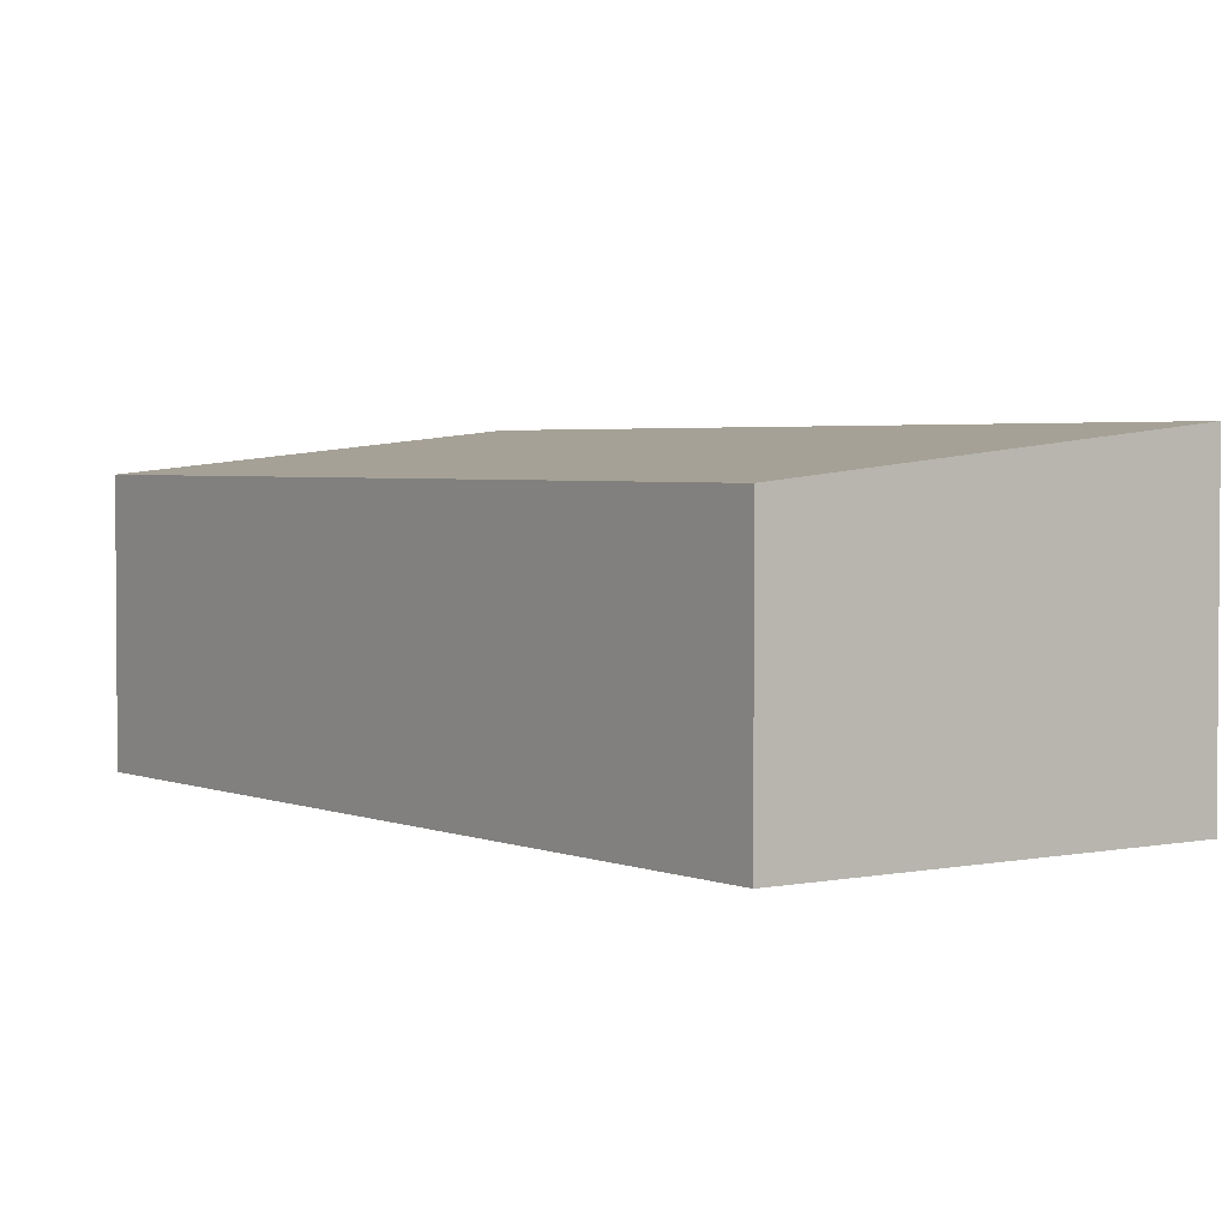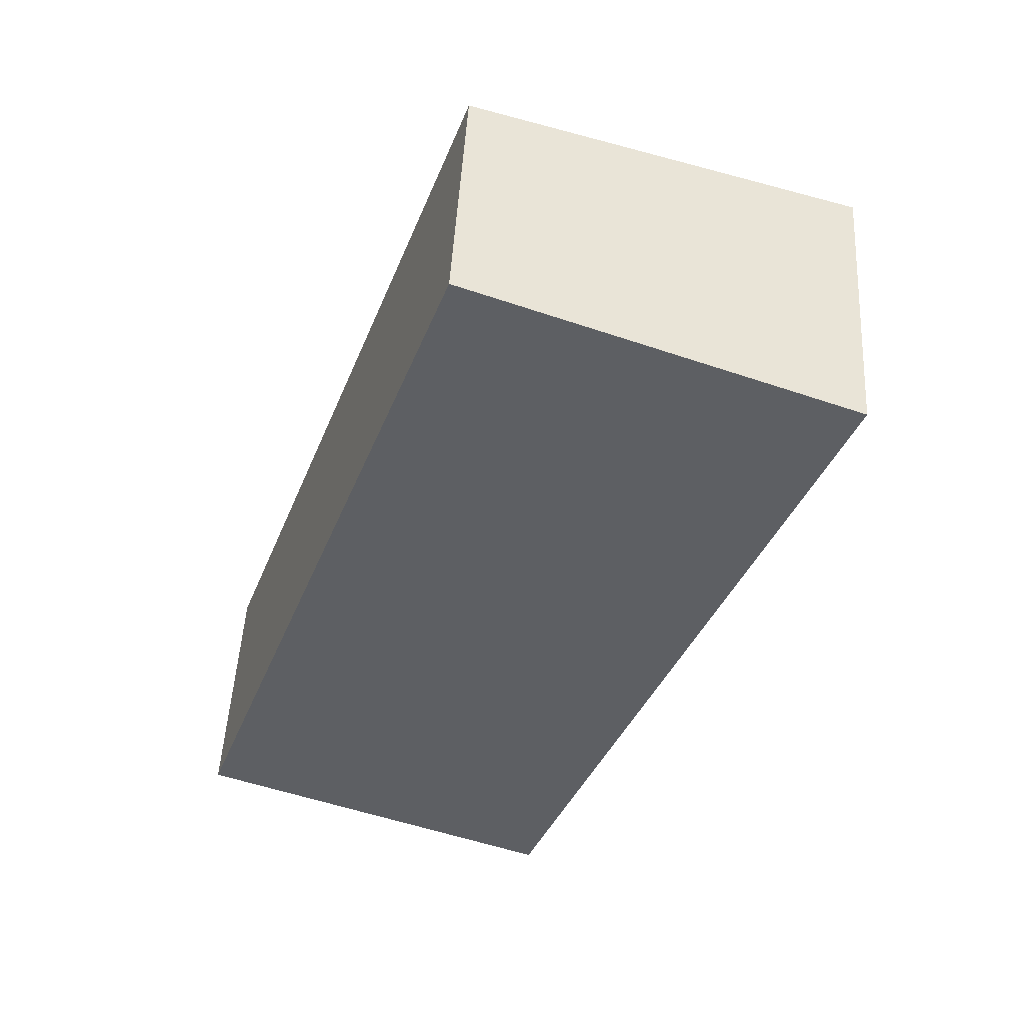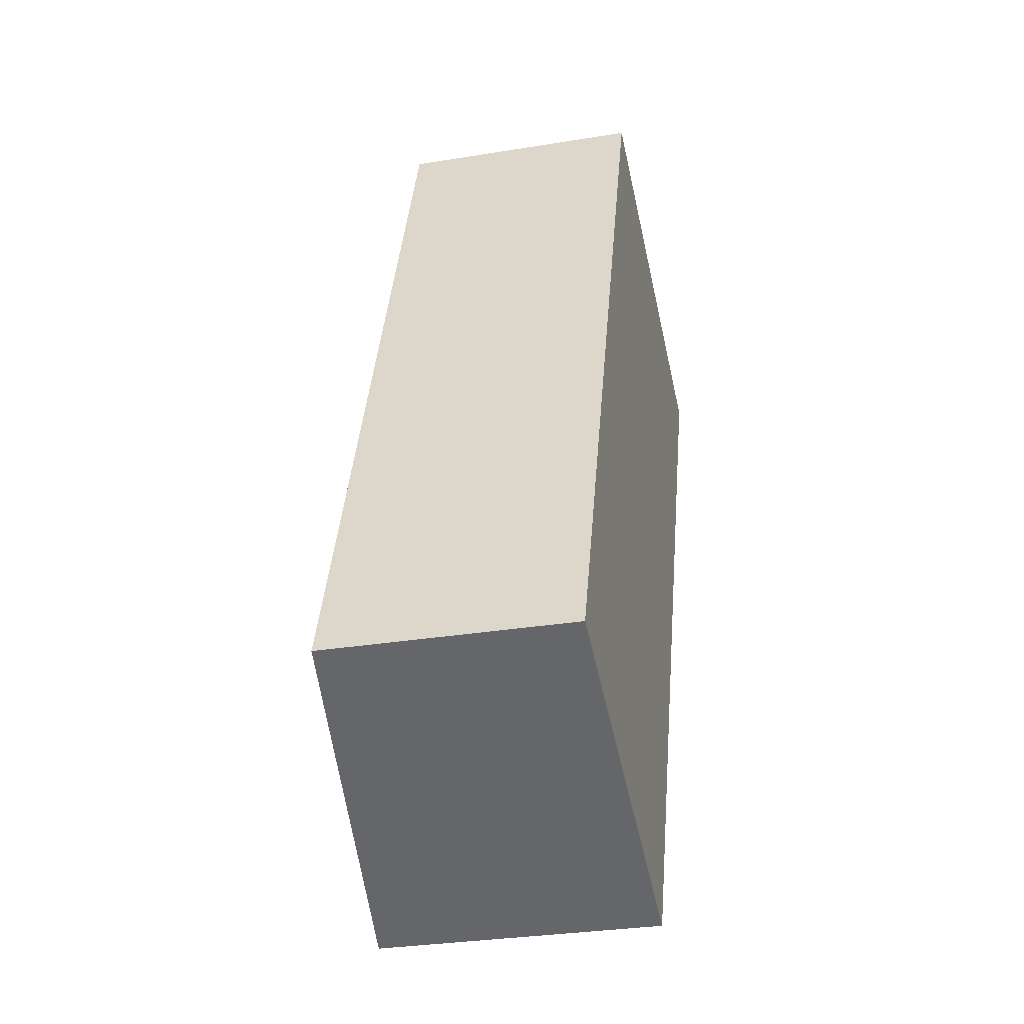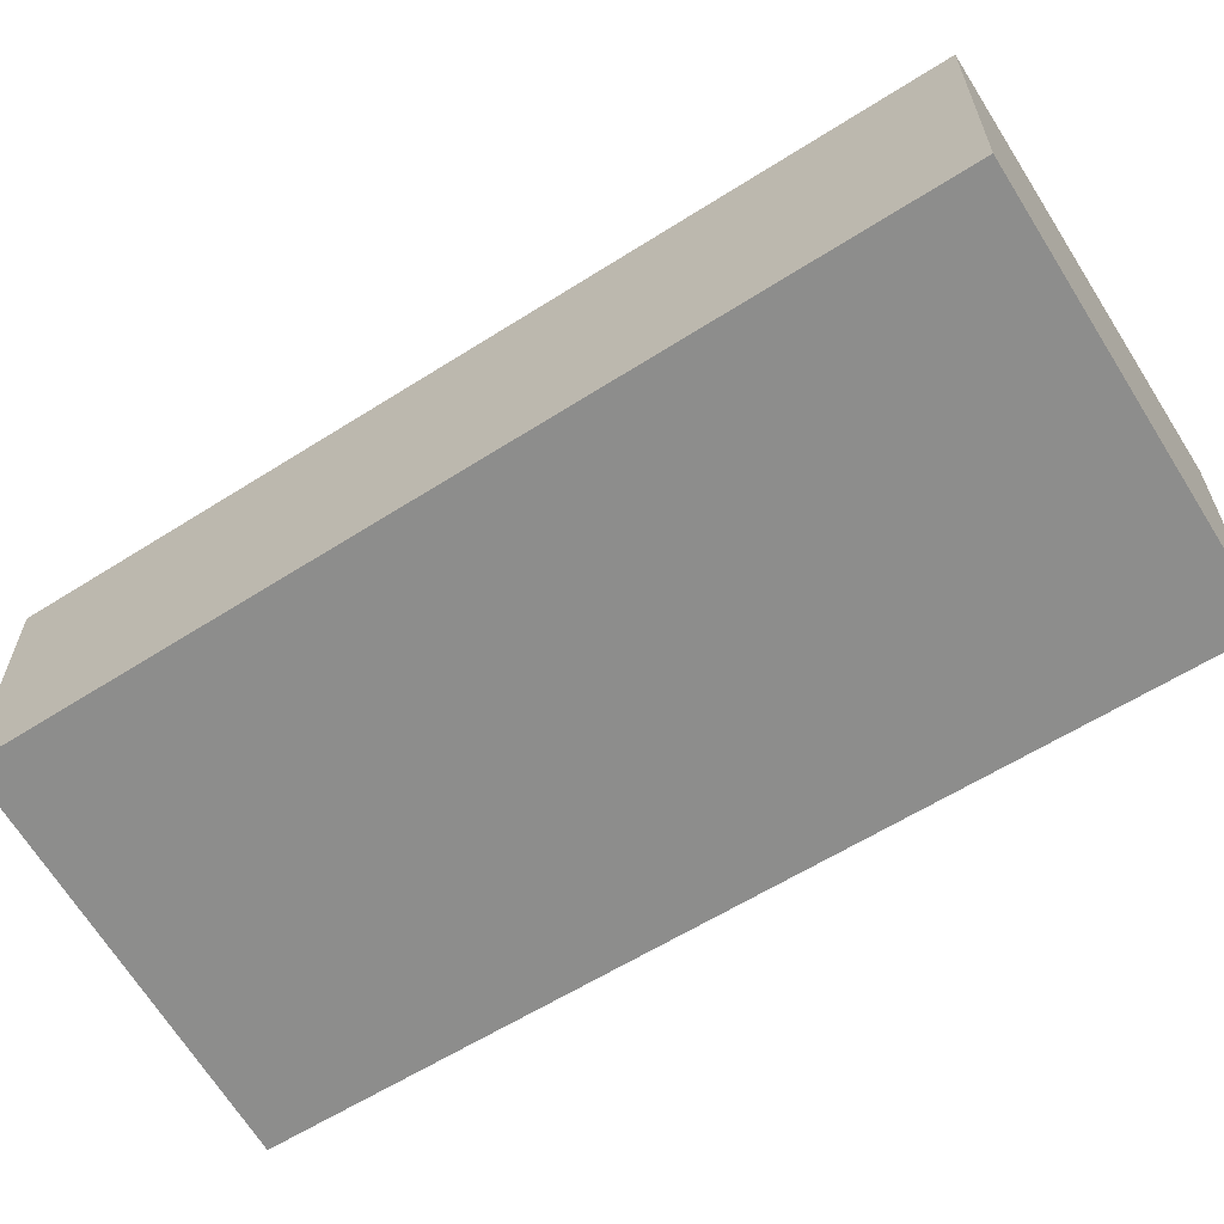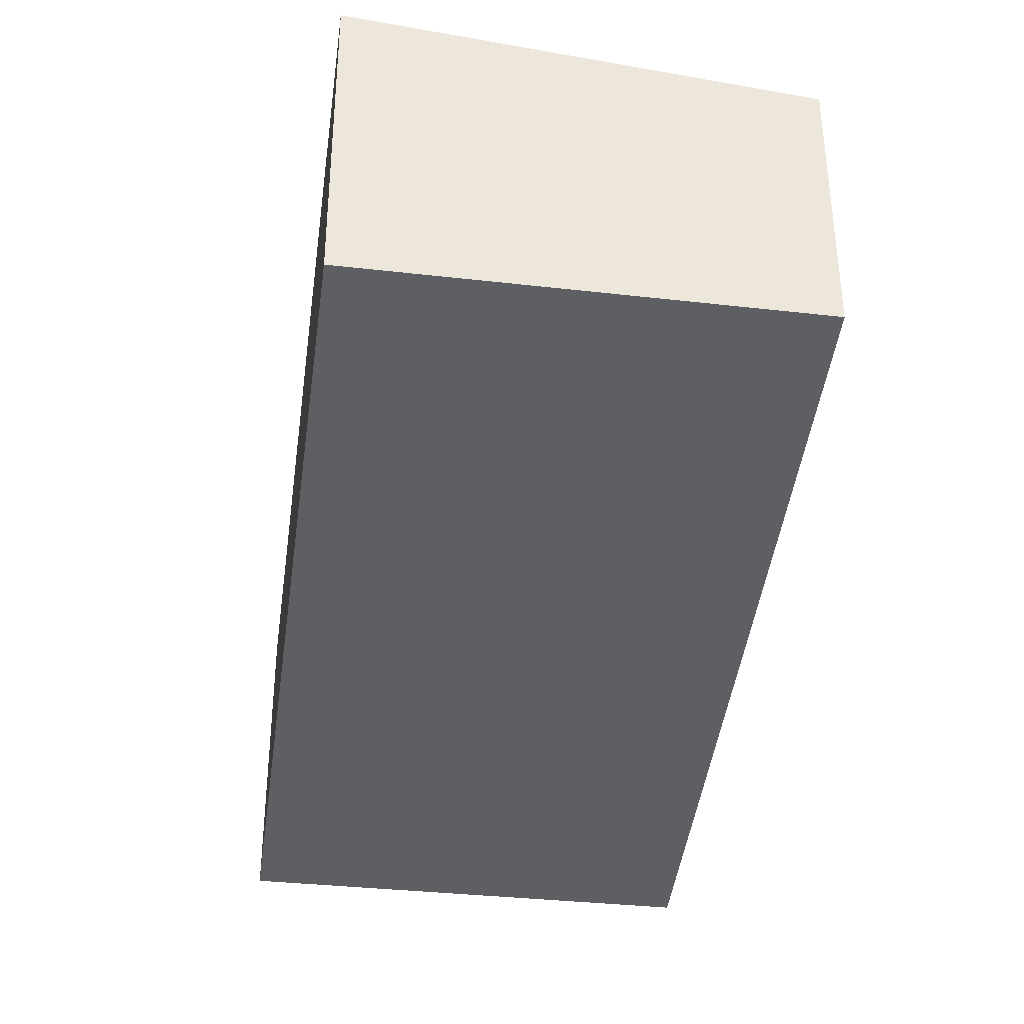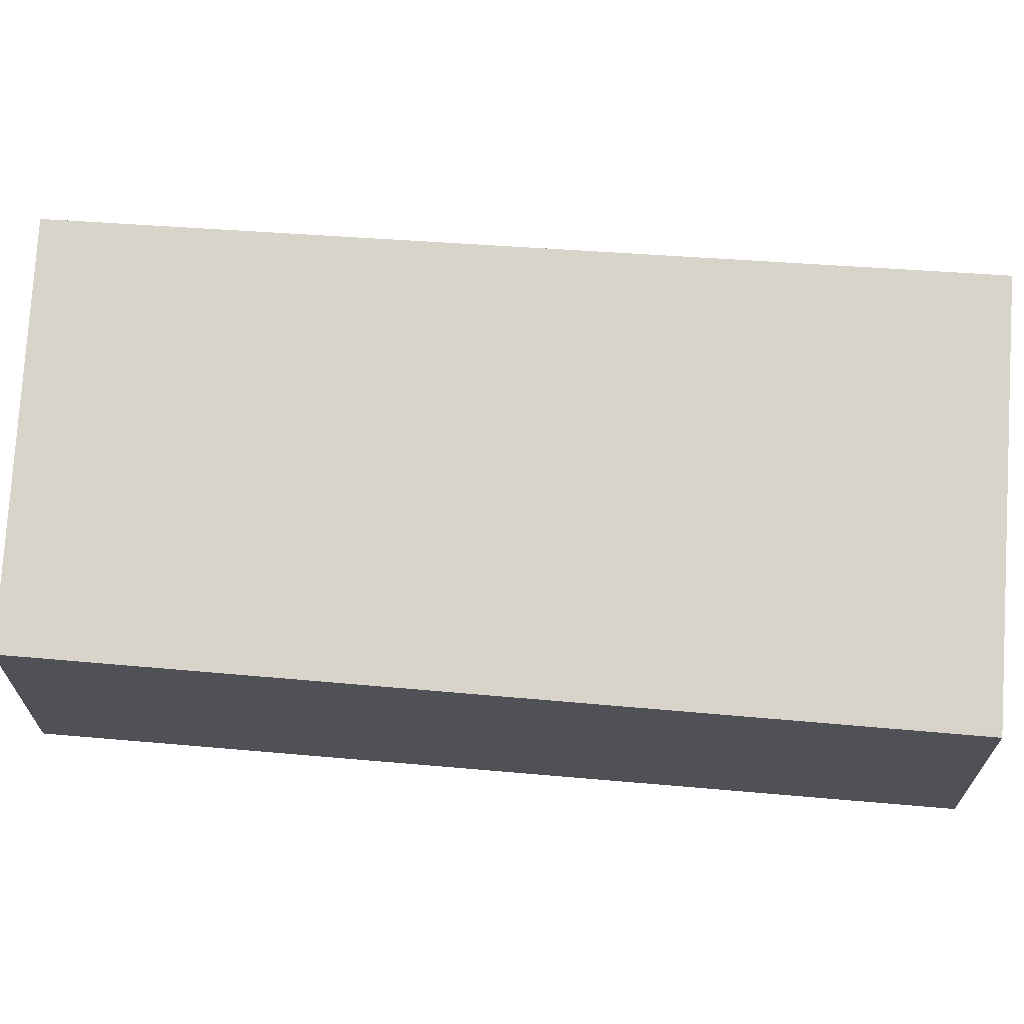
<metadata>
{"format":"obj","ext":"obj","renderer":"f3d","projection":"perspective","resolution":1024,"background":"white","views":[{"elev":2.9,"azim":-15.9,"up":"+Y"},{"elev":49.6,"azim":3.3,"up":"+Z"},{"elev":-31.3,"azim":-76.9,"up":"+Z"},{"elev":-64.5,"azim":-37.6,"up":"+Y"},{"elev":-40.0,"azim":-166.5,"up":"+Y"},{"elev":69.4,"azim":-65.3,"up":"+Y"}]}
</metadata>
<code>
v  4.985 4.185 13.61
v  3.678 4.185 10.21
v  4.916 4.177 13.64
v  11.43 4.865 11.19
v  6.2 4.865 -2.452
v  0 4.206 2.575e-16
v  0 0 0
v  3.678 -6.249e-16 10.21
v  4.916 -8.351e-16 13.64
v  11.43 -6.849e-16 11.19
v  4.985 -8.336e-16 13.61
v  6.2 1.501e-16 -2.452
g defaultobject
f 1 2 3
f 2 1 4
f 2 4 5
f 2 5 6
f 7 2 6
f 2 7 8
f 2 8 3
f 3 8 9
f 1 10 4
f 10 1 3
f 10 3 9
f 10 9 11
f 10 5 4
f 5 10 12
f 12 6 5
f 6 12 7
f 8 11 9
f 11 8 10
f 10 8 7
f 10 7 12

</code>
